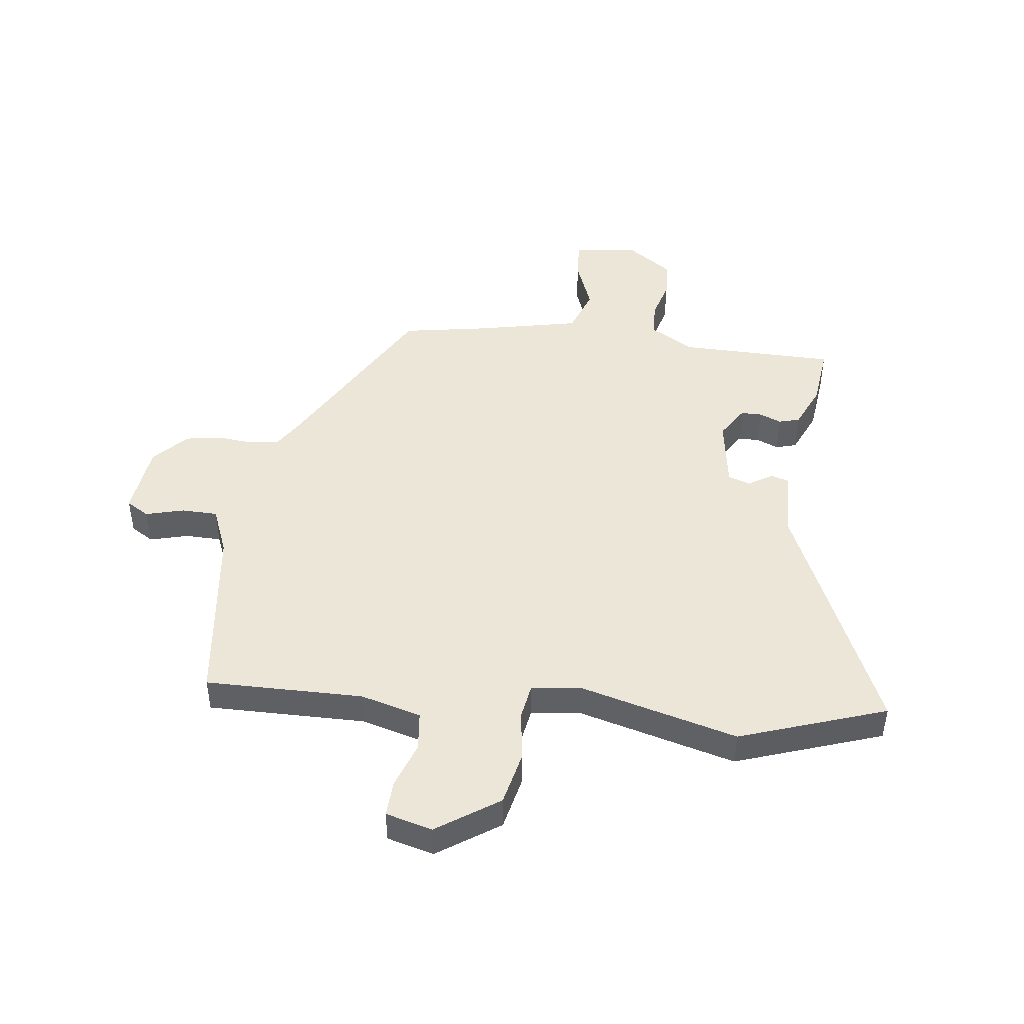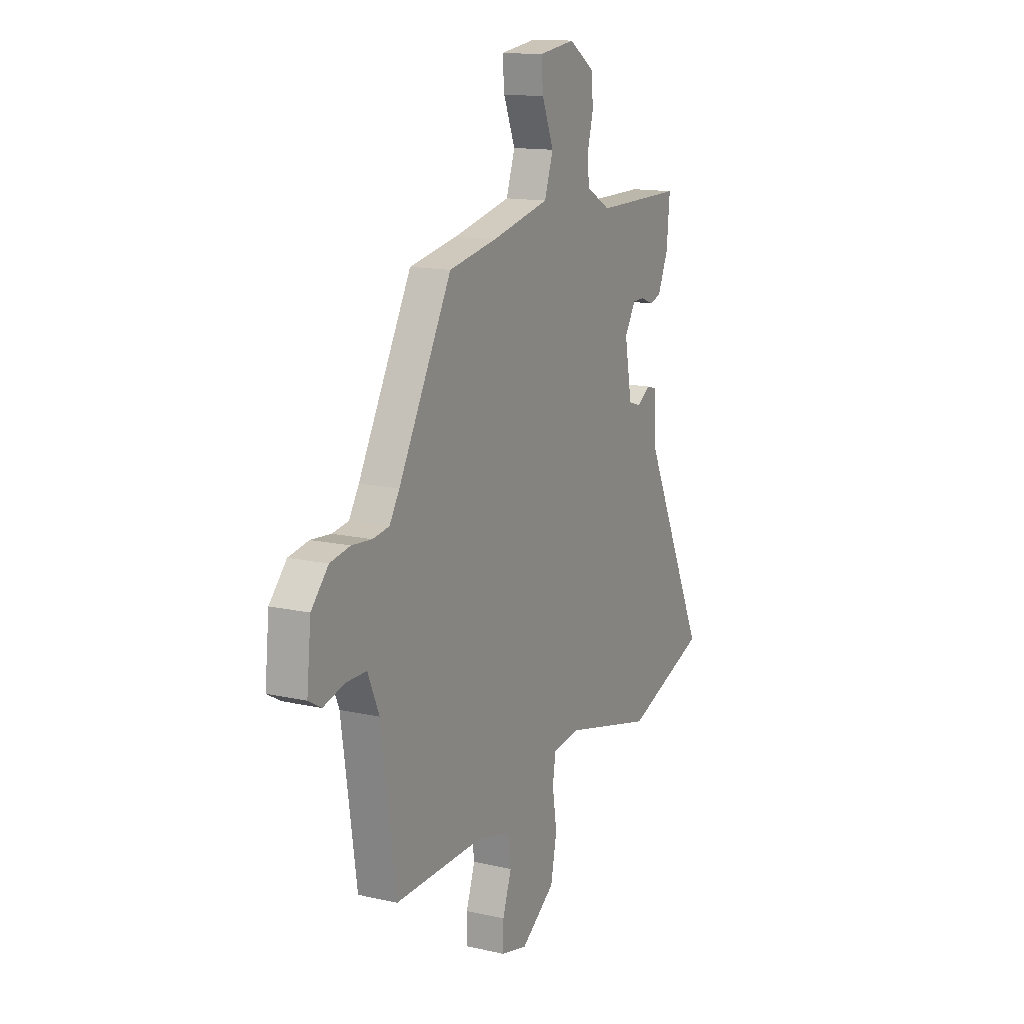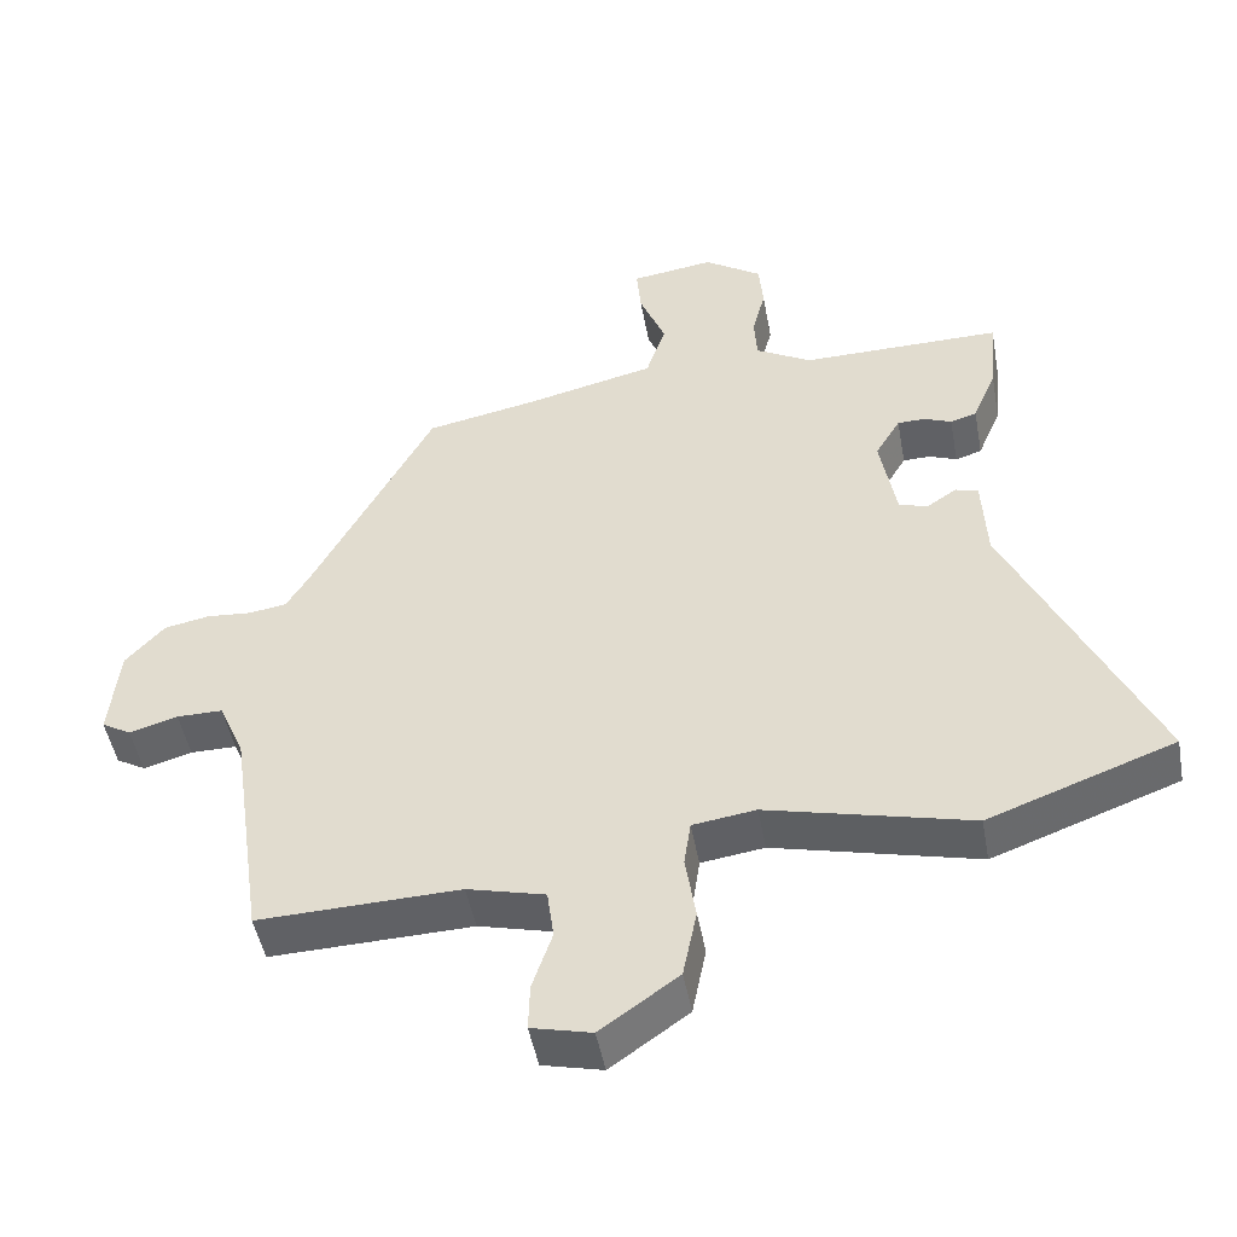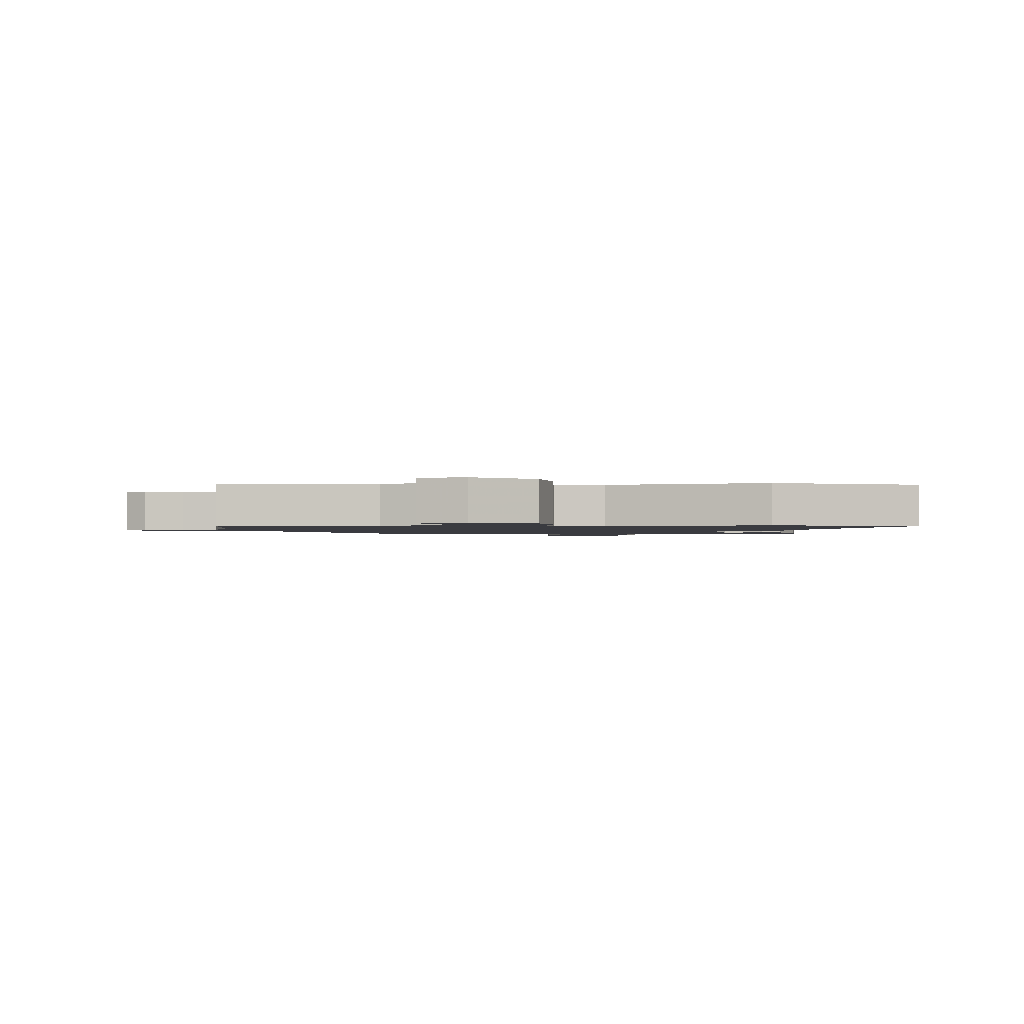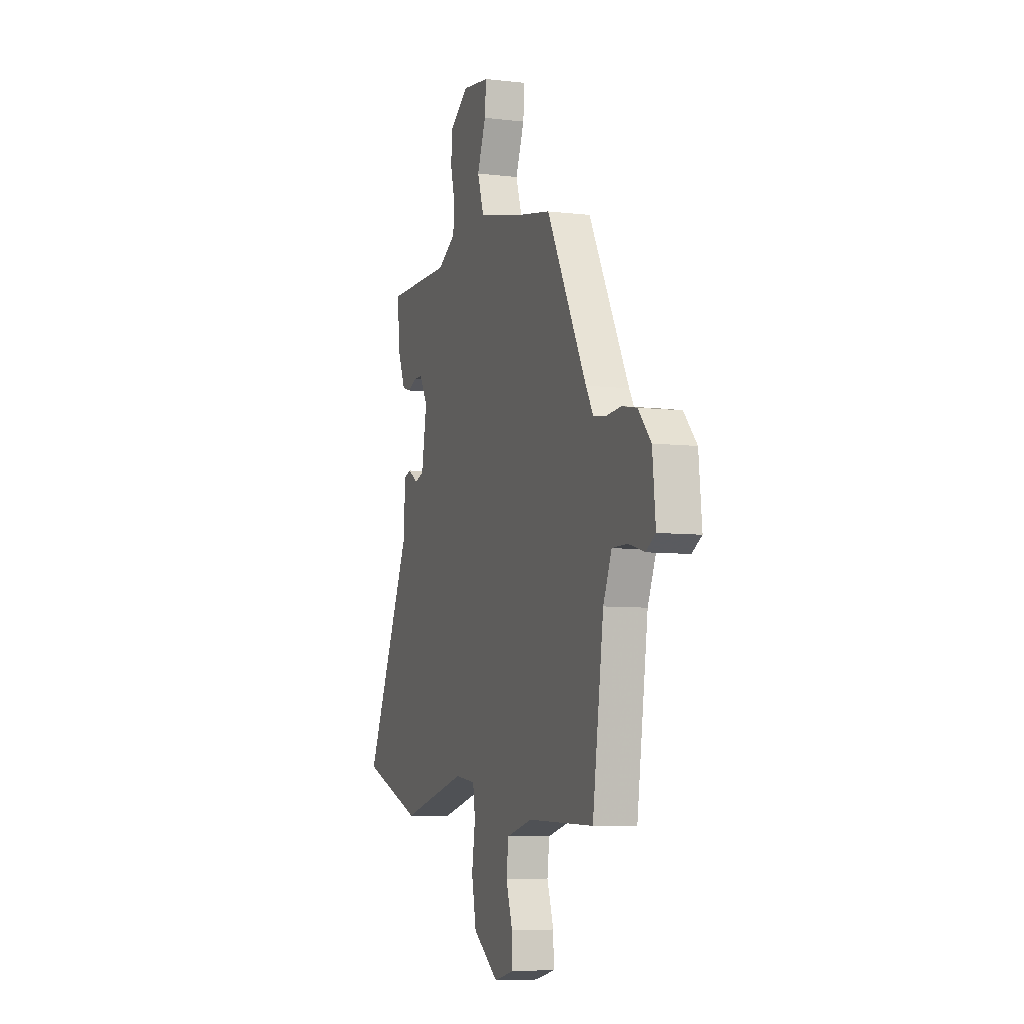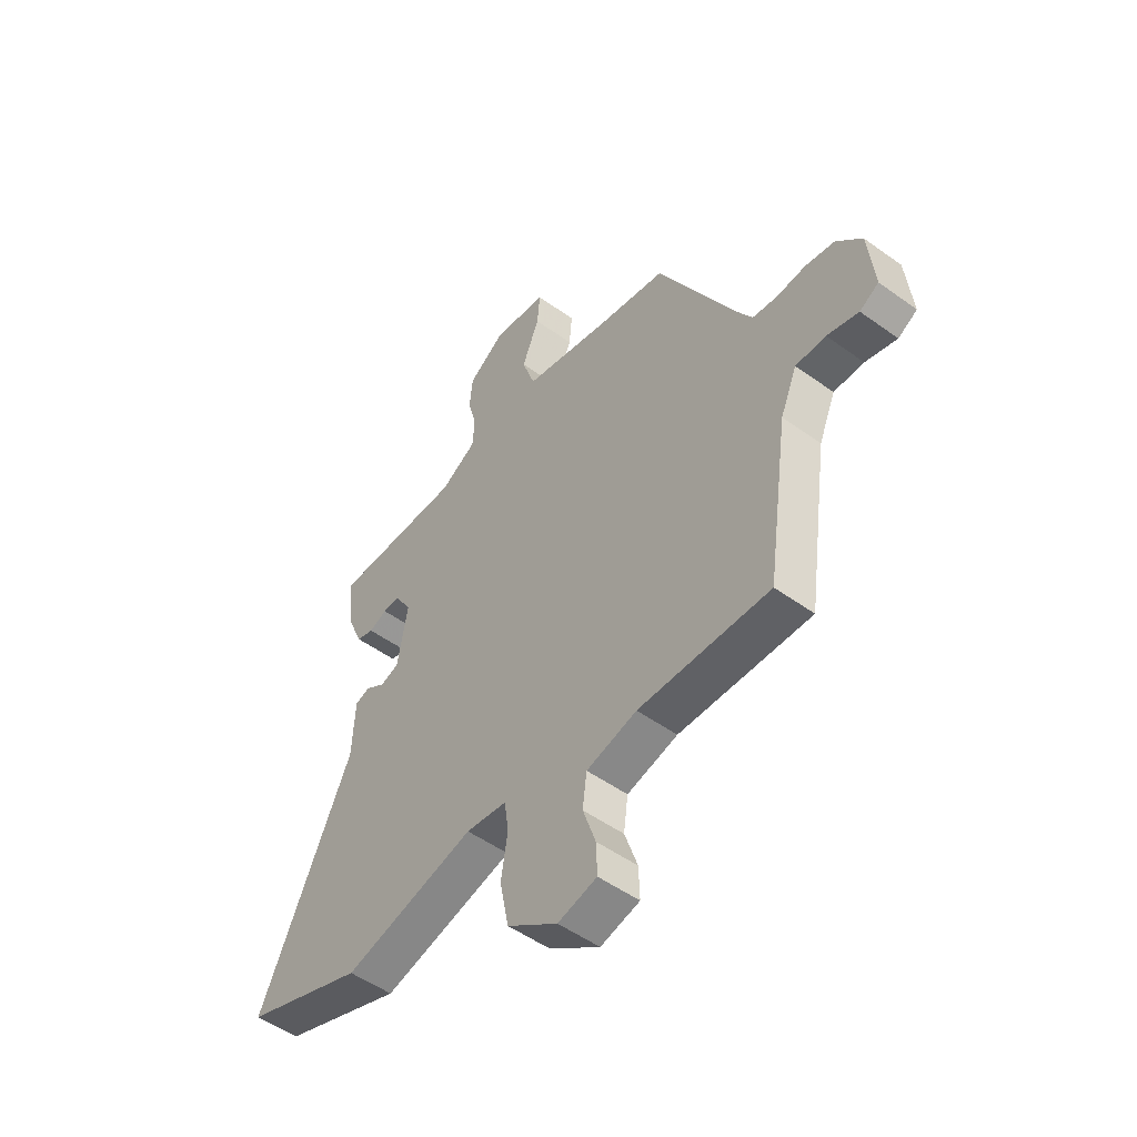
<metadata>
{"format":"obj","ext":"obj","renderer":"f3d","projection":"perspective","resolution":1024,"background":"white","views":[{"elev":46.2,"azim":-171.8,"up":"+Y"},{"elev":14.0,"azim":116.8,"up":"+Z"},{"elev":-48.2,"azim":-169.6,"up":"+Z"},{"elev":-1.4,"azim":-176.5,"up":"+Y"},{"elev":-7.0,"azim":71.0,"up":"+Z"},{"elev":-51.1,"azim":51.8,"up":"+Z"}]}
</metadata>
<code>
v 0.499 0.07 -0.54
v 0.224 0.07 -0.532
v 0.118 0.07 -0.559
v 0.109 0.07 -0.627
v 0.136 0.07 -0.707
v 0.138 0.07 -0.771
v 0.056 0.07 -0.791
v -0.05 0.07 -0.716
v -0.069 0.07 -0.622
v -0.055 0.07 -0.533
v -0.064 0.07 -0.471
v -0.15 0.07 -0.459
v -0.427 0.07 -0.527
v -0.68 0.07 -0.434
v -0.485 0.07 -0.016
v -0.479 0.07 0.101
v -0.448 0.07 0.11
v -0.407 0.07 0.083
v -0.368 0.07 0.095
v -0.346 0.07 0.219
v -0.38 0.07 0.276
v -0.417 0.07 0.277
v -0.455 0.07 0.262
v -0.491 0.07 0.273
v -0.523 0.07 0.349
v -0.533 0.07 0.457
v -0.26 0.07 0.455
v -0.184 0.07 0.498
v -0.18 0.07 0.559
v -0.198 0.07 0.628
v -0.192 0.07 0.694
v -0.114 0.07 0.746
v -0.001 0.07 0.73
v -0.007 0.07 0.663
v -0.043 0.07 0.574
v -0.016 0.07 0.494
v 0.163 0.07 0.452
v 0.312 0.07 0.423
v 0.477 0.07 0.116
v 0.508 0.07 0.065
v 0.559 0.07 0.057
v 0.621 0.07 0.062
v 0.683 0.07 0.05
v 0.736 0.07 -0.009
v 0.749 0.07 -0.136
v 0.709 0.07 -0.159
v 0.643 0.07 -0.14
v 0.58 0.07 -0.14
v 0.545 0.07 -0.222
v 0.499 0 -0.54
v 0.224 0 -0.532
v 0.118 0 -0.559
v 0.109 0 -0.627
v 0.136 0 -0.707
v 0.138 0 -0.771
v 0.056 0 -0.791
v -0.05 0 -0.716
v -0.069 0 -0.622
v -0.055 0 -0.533
v -0.064 0 -0.471
v -0.15 0 -0.459
v -0.427 0 -0.527
v -0.68 0 -0.434
v -0.485 0 -0.016
v -0.479 0 0.101
v -0.448 0 0.11
v -0.407 0 0.083
v -0.368 0 0.095
v -0.346 0 0.219
v -0.38 0 0.276
v -0.417 0 0.277
v -0.455 0 0.262
v -0.491 0 0.273
v -0.523 0 0.349
v -0.533 0 0.457
v -0.26 0 0.455
v -0.184 0 0.498
v -0.18 0 0.559
v -0.198 0 0.628
v -0.192 0 0.694
v -0.114 0 0.746
v -0.001 0 0.73
v -0.007 0 0.663
v -0.043 0 0.574
v -0.016 0 0.494
v 0.163 0 0.452
v 0.312 0 0.423
v 0.477 0 0.116
v 0.508 0 0.065
v 0.559 0 0.057
v 0.621 0 0.062
v 0.683 0 0.05
v 0.736 0 -0.009
v 0.749 0 -0.136
v 0.709 0 -0.159
v 0.643 0 -0.14
v 0.58 0 -0.14
v 0.545 0 -0.222
f 44 45 46 47
f 44 47 48
f 41 42 43 44
f 40 41 44 48
f 39 40 48 49
f 37 38 39 49
f 32 33 34 35
f 32 35 36
f 29 30 31 32
f 28 29 32 36
f 27 28 36 37
f 25 26 27
f 22 23 24 25
f 21 22 25 27
f 20 21 27 37
f 15 16 17 18
f 15 18 19
f 12 13 14 15
f 11 12 15 19
f 7 8 9 10
f 7 10 11
f 4 5 6 7
f 3 4 7 11
f 2 3 11 19
f 19 20 37 49
f 1 2 19 49
f 96 95 94 93
f 97 96 93
f 93 92 91 90
f 97 93 90 89
f 98 97 89 88
f 98 88 87 86
f 84 83 82 81
f 85 84 81
f 81 80 79 78
f 85 81 78 77
f 86 85 77 76
f 76 75 74
f 74 73 72 71
f 76 74 71 70
f 86 76 70 69
f 67 66 65 64
f 68 67 64
f 64 63 62 61
f 68 64 61 60
f 59 58 57 56
f 60 59 56
f 56 55 54 53
f 60 56 53 52
f 68 60 52 51
f 98 86 69 68
f 98 68 51 50
f 1 50 51 2
f 2 51 52 3
f 3 52 53 4
f 4 53 54 5
f 5 54 55 6
f 6 55 56 7
f 7 56 57 8
f 8 57 58 9
f 9 58 59 10
f 10 59 60 11
f 11 60 61 12
f 12 61 62 13
f 13 62 63 14
f 14 63 64 15
f 15 64 65 16
f 16 65 66 17
f 17 66 67 18
f 18 67 68 19
f 19 68 69 20
f 20 69 70 21
f 21 70 71 22
f 22 71 72 23
f 23 72 73 24
f 24 73 74 25
f 25 74 75 26
f 26 75 76 27
f 27 76 77 28
f 28 77 78 29
f 29 78 79 30
f 30 79 80 31
f 31 80 81 32
f 32 81 82 33
f 33 82 83 34
f 34 83 84 35
f 35 84 85 36
f 36 85 86 37
f 37 86 87 38
f 38 87 88 39
f 39 88 89 40
f 40 89 90 41
f 41 90 91 42
f 42 91 92 43
f 43 92 93 44
f 44 93 94 45
f 45 94 95 46
f 46 95 96 47
f 47 96 97 48
f 48 97 98 49
f 49 98 50 1

</code>
